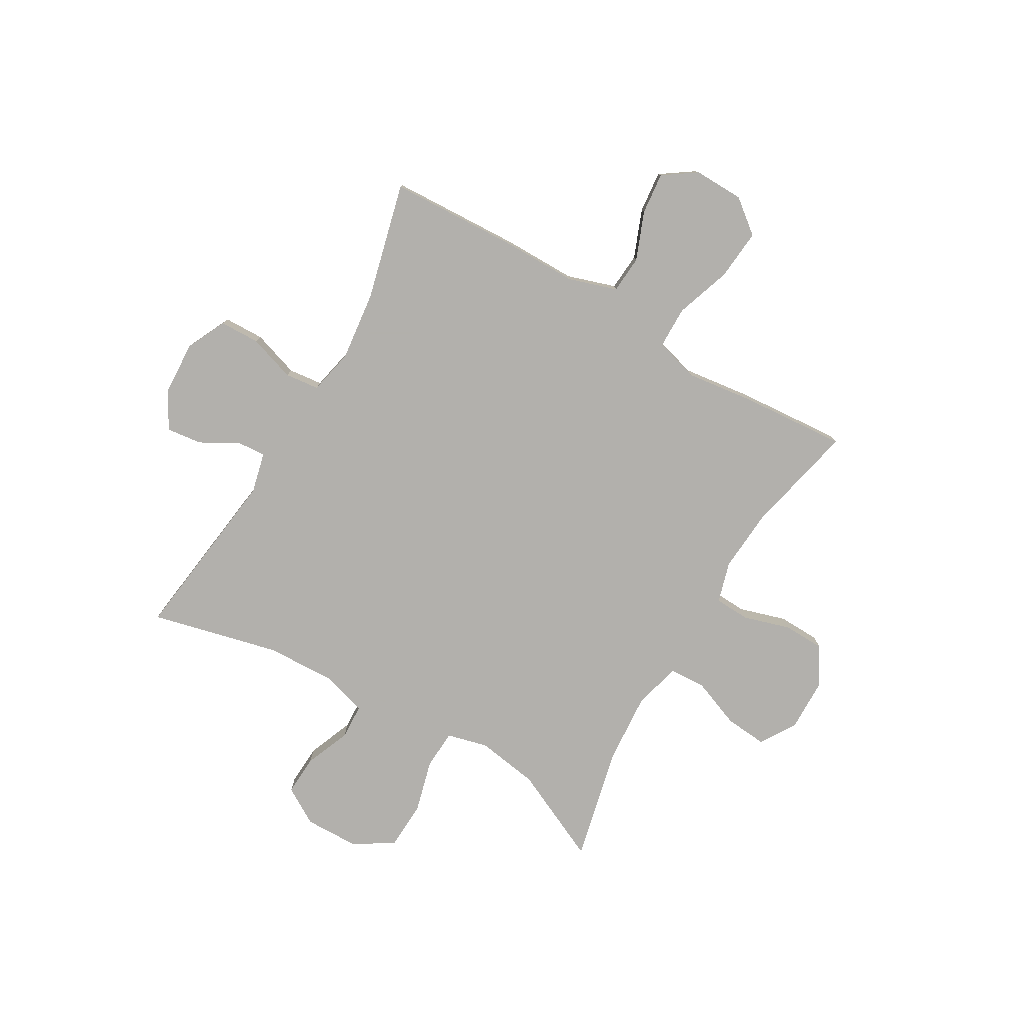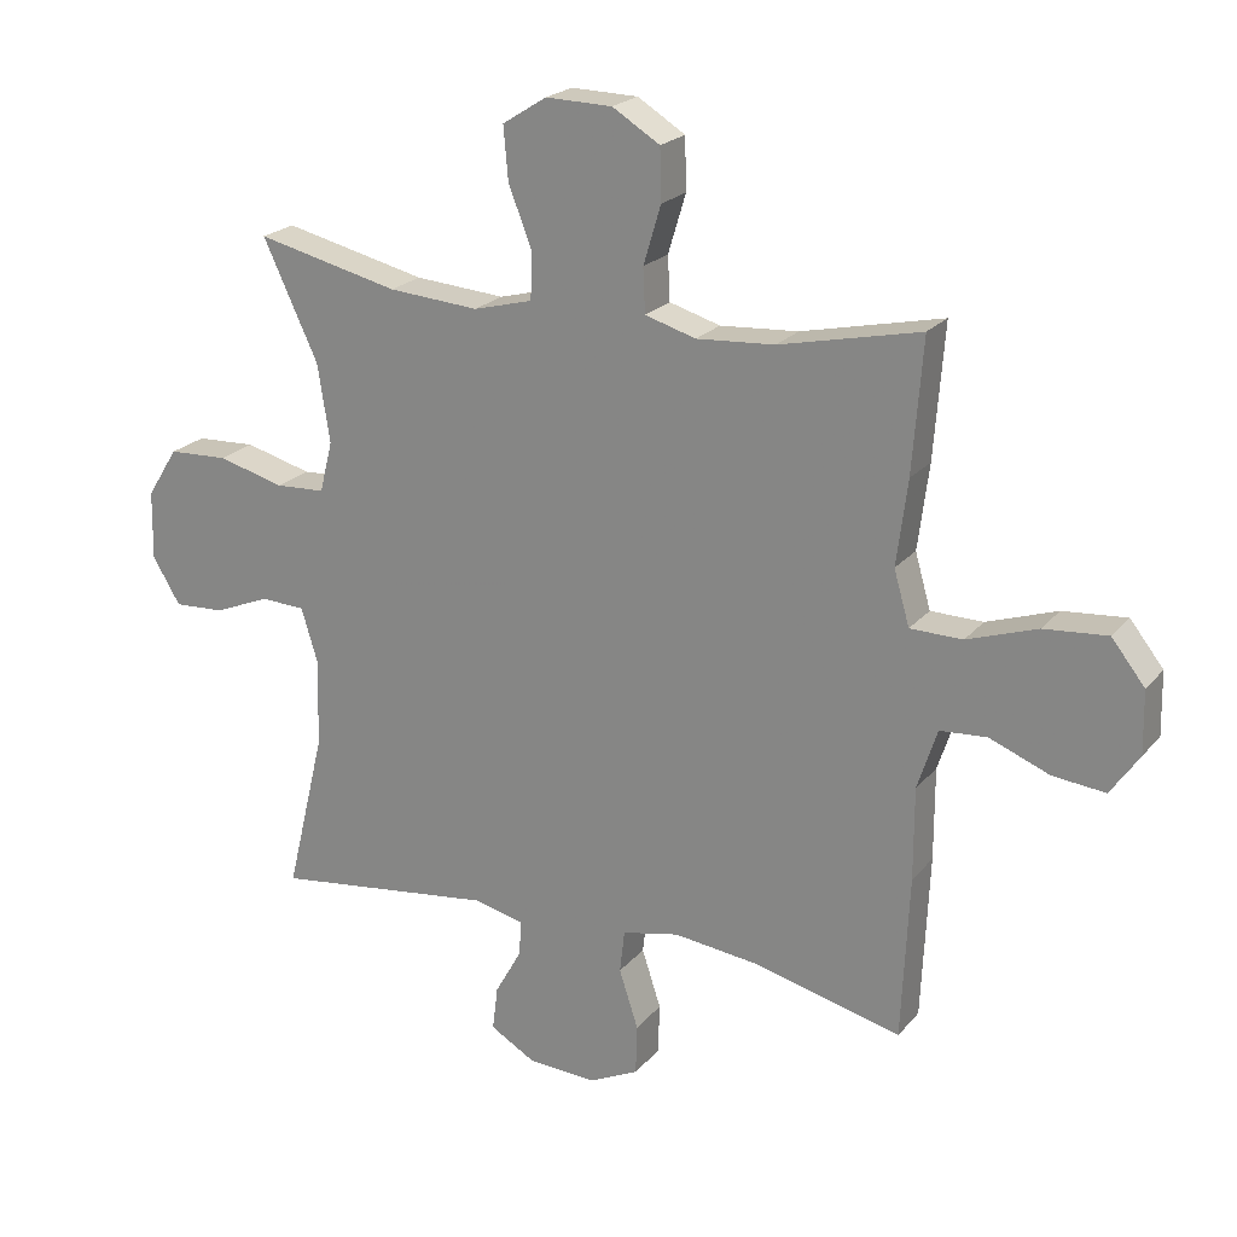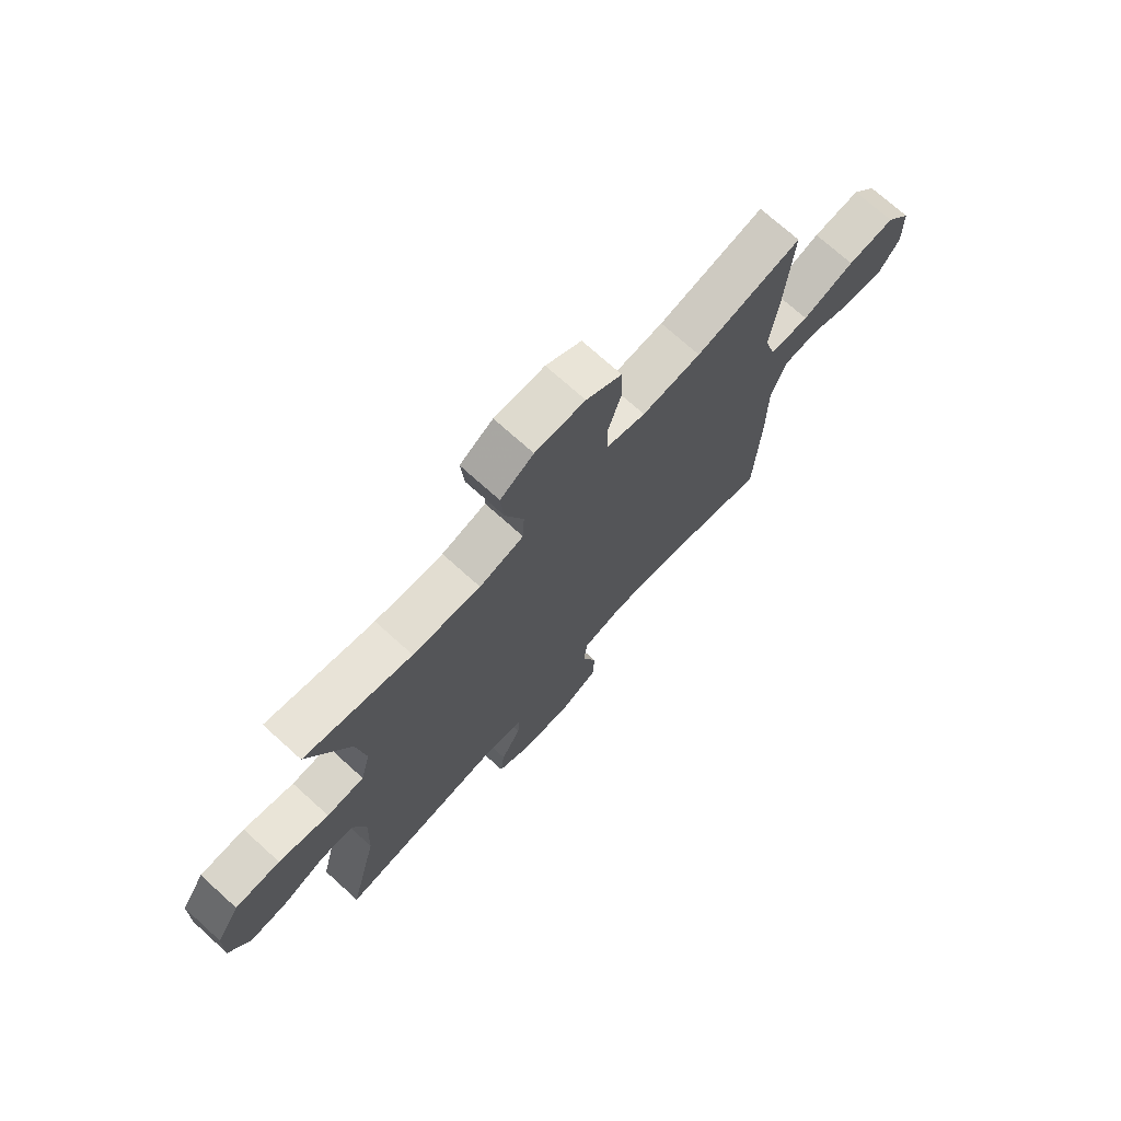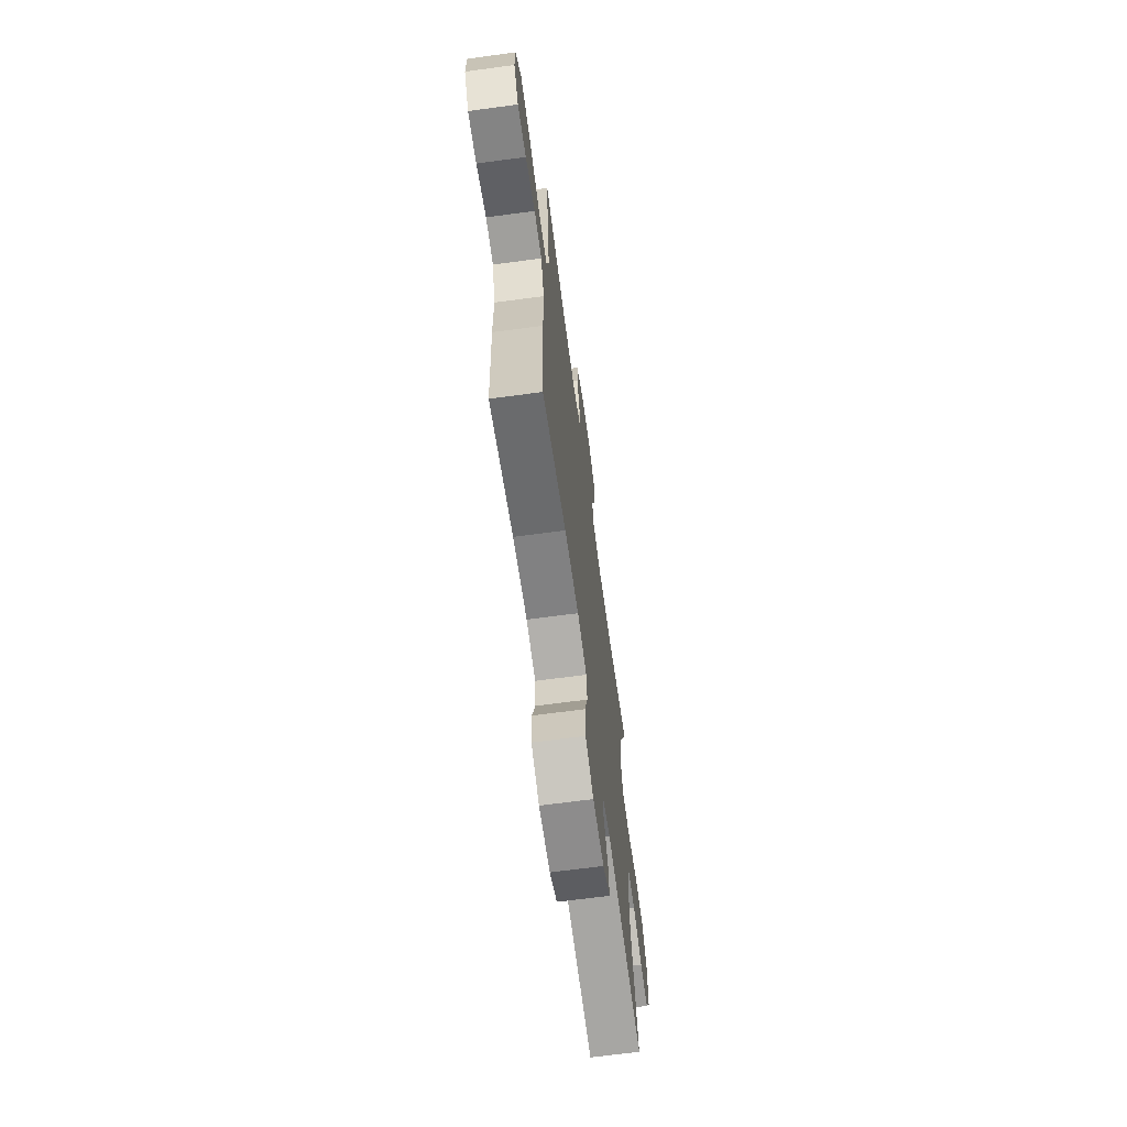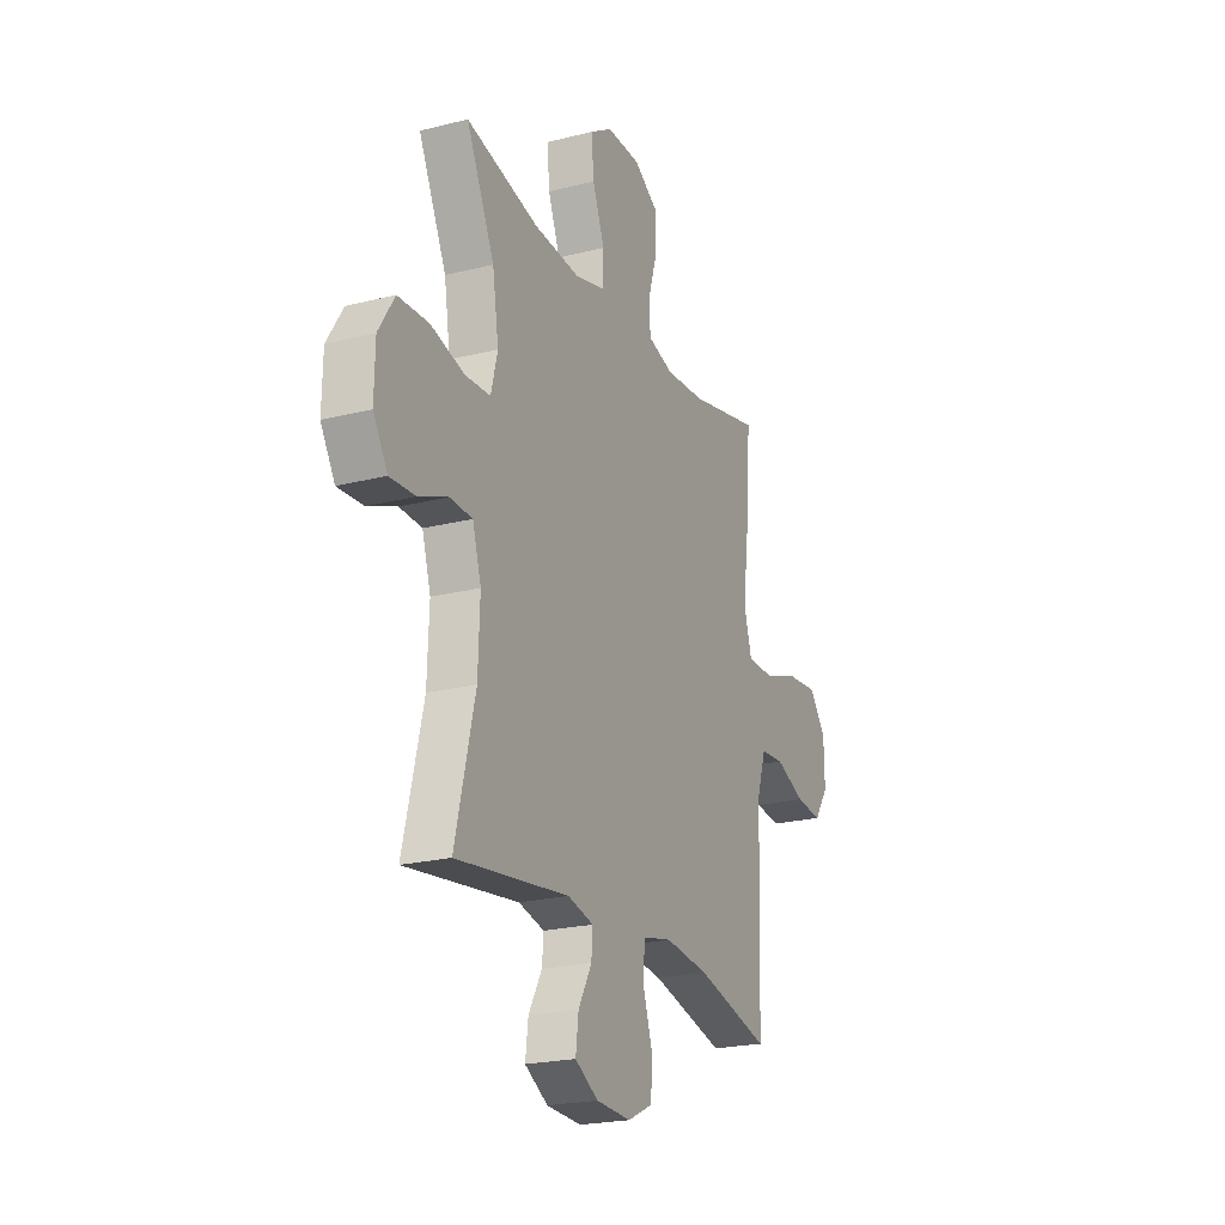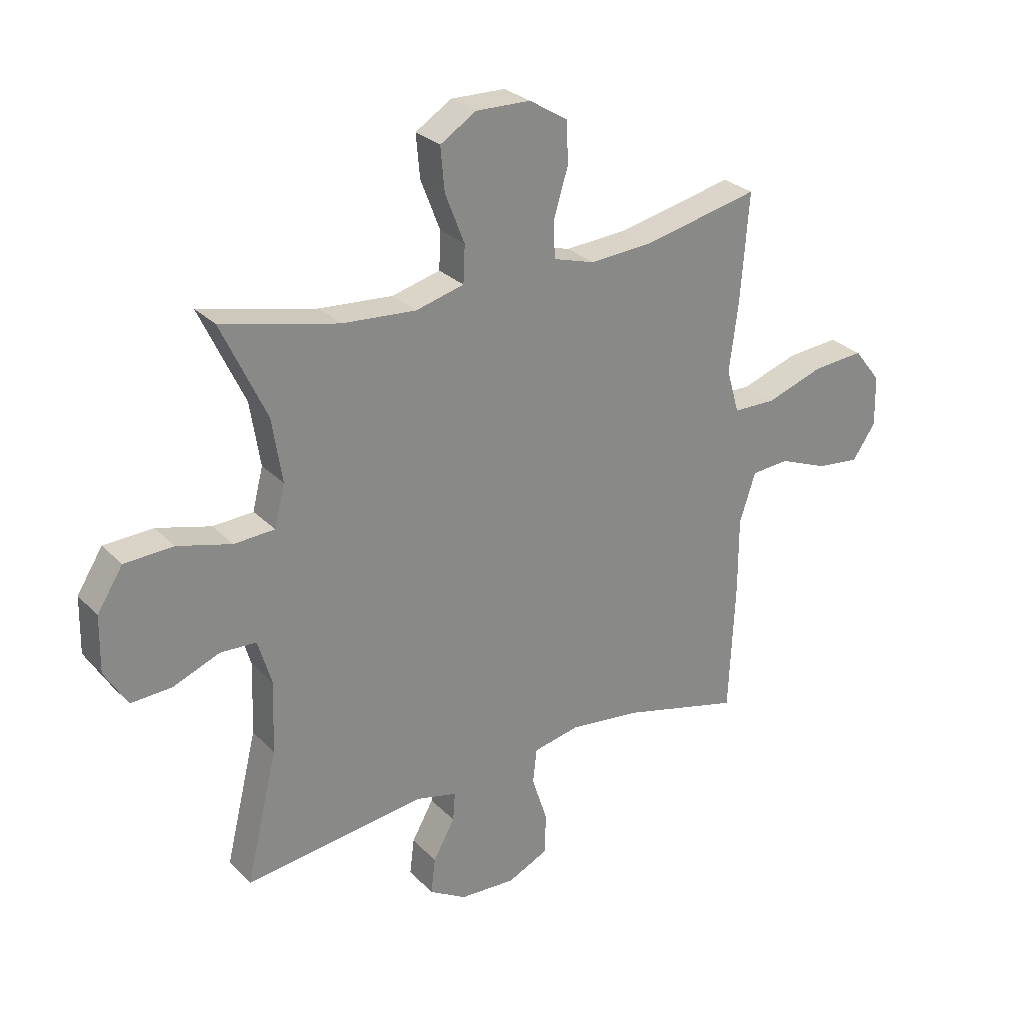
<metadata>
{"format":"obj","ext":"obj","renderer":"f3d","projection":"perspective","resolution":1024,"background":"white","views":[{"elev":-78.6,"azim":-120.2,"up":"+Y"},{"elev":21.7,"azim":-151.5,"up":"+Z"},{"elev":72.3,"azim":132.1,"up":"+Z"},{"elev":-67.1,"azim":-82.3,"up":"+Z"},{"elev":-22.0,"azim":113.8,"up":"+Z"},{"elev":27.6,"azim":146.1,"up":"+Z"}]}
</metadata>
<code>
v 0.5 0.07 -0.5
v 0.173 0.07 -0.458
v 0.098 0.07 -0.476
v 0.102 0.07 -0.528
v 0.141 0.07 -0.598
v 0.149 0.07 -0.663
v 0.082 0.07 -0.702
v -0.019 0.07 -0.707
v -0.092 0.07 -0.672
v -0.094 0.07 -0.598
v -0.066 0.07 -0.512
v -0.073 0.07 -0.449
v -0.157 0.07 -0.431
v -0.285 0.07 -0.446
v -0.5 0.07 -0.5
v -0.511 0.07 -0.259
v -0.511 0.07 -0.124
v -0.54 0.07 -0.035
v -0.609 0.07 -0.03
v -0.697 0.07 -0.065
v -0.774 0.07 -0.073
v -0.816 0.07 -0.012
v -0.814 0.07 0.08
v -0.765 0.07 0.142
v -0.672 0.07 0.134
v -0.569 0.07 0.099
v -0.492 0.07 0.1
v -0.469 0.07 0.18
v -0.485 0.07 0.305
v -0.5 0.07 0.5
v -0.293 0.07 0.454
v -0.178 0.07 0.446
v -0.103 0.07 0.468
v -0.1 0.07 0.533
v -0.126 0.07 0.619
v -0.124 0.07 0.695
v -0.054 0.07 0.738
v 0.044 0.07 0.74
v 0.109 0.07 0.699
v 0.102 0.07 0.621
v 0.067 0.07 0.531
v 0.07 0.07 0.464
v 0.157 0.07 0.441
v 0.29 0.07 0.451
v 0.5 0.07 0.5
v 0.419 0.07 0.327
v 0.401 0.07 0.212
v 0.42 0.07 0.137
v 0.493 0.07 0.133
v 0.591 0.07 0.159
v 0.679 0.07 0.155
v 0.725 0.07 0.082
v 0.727 0.07 -0.019
v 0.686 0.07 -0.087
v 0.612 0.07 -0.083
v 0.528 0.07 -0.049
v 0.463 0.07 -0.052
v 0.438 0.07 -0.135
v 0.443 0.07 -0.264
v 0.5 0 -0.5
v 0.173 0 -0.458
v 0.098 0 -0.476
v 0.102 0 -0.528
v 0.141 0 -0.598
v 0.149 0 -0.663
v 0.082 0 -0.702
v -0.019 0 -0.707
v -0.092 0 -0.672
v -0.094 0 -0.598
v -0.066 0 -0.512
v -0.073 0 -0.449
v -0.157 0 -0.431
v -0.285 0 -0.446
v -0.5 0 -0.5
v -0.511 0 -0.259
v -0.511 0 -0.124
v -0.54 0 -0.035
v -0.609 0 -0.03
v -0.697 0 -0.065
v -0.774 0 -0.073
v -0.816 0 -0.012
v -0.814 0 0.08
v -0.765 0 0.142
v -0.672 0 0.134
v -0.569 0 0.099
v -0.492 0 0.1
v -0.469 0 0.18
v -0.485 0 0.305
v -0.5 0 0.5
v -0.293 0 0.454
v -0.178 0 0.446
v -0.103 0 0.468
v -0.1 0 0.533
v -0.126 0 0.619
v -0.124 0 0.695
v -0.054 0 0.738
v 0.044 0 0.74
v 0.109 0 0.699
v 0.102 0 0.621
v 0.067 0 0.531
v 0.07 0 0.464
v 0.157 0 0.441
v 0.29 0 0.451
v 0.5 0 0.5
v 0.419 0 0.327
v 0.401 0 0.212
v 0.42 0 0.137
v 0.493 0 0.133
v 0.591 0 0.159
v 0.679 0 0.155
v 0.725 0 0.082
v 0.727 0 -0.019
v 0.686 0 -0.087
v 0.612 0 -0.083
v 0.528 0 -0.049
v 0.463 0 -0.052
v 0.438 0 -0.135
v 0.443 0 -0.264
f 54 55 56
f 53 54 56
f 52 53 56
f 51 52 56
f 50 51 56
f 49 50 56
f 48 49 56 57
f 47 48 57 58
f 44 45 46
f 43 44 46 47
f 47 58 59
f 43 47 59
f 42 43 59
f 39 40 41
f 38 39 41
f 37 38 41
f 36 37 41
f 35 36 41
f 34 35 41
f 33 34 41 42
f 28 29 30 31
f 27 28 31 32
f 24 25 26
f 23 24 26
f 22 23 26
f 21 22 26
f 20 21 26
f 19 20 26
f 18 19 26 27
f 59 1 2
f 42 59 2
f 33 42 2
f 32 33 2
f 27 32 2
f 18 27 2
f 17 18 2
f 9 10 11
f 8 9 11
f 7 8 11
f 6 7 11
f 5 6 11
f 4 5 11
f 3 4 11 12
f 2 3 12 13
f 14 15 16 17
f 13 14 17
f 2 13 17
f 115 114 113
f 115 113 112
f 115 112 111
f 115 111 110
f 115 110 109
f 115 109 108
f 116 115 108 107
f 117 116 107 106
f 105 104 103
f 106 105 103 102
f 118 117 106
f 118 106 102
f 118 102 101
f 100 99 98
f 100 98 97
f 100 97 96
f 100 96 95
f 100 95 94
f 100 94 93
f 101 100 93 92
f 90 89 88 87
f 91 90 87 86
f 85 84 83
f 85 83 82
f 85 82 81
f 85 81 80
f 85 80 79
f 85 79 78
f 86 85 78 77
f 61 60 118
f 61 118 101
f 61 101 92
f 61 92 91
f 61 91 86
f 61 86 77
f 61 77 76
f 70 69 68
f 70 68 67
f 70 67 66
f 70 66 65
f 70 65 64
f 70 64 63
f 71 70 63 62
f 72 71 62 61
f 76 75 74 73
f 76 73 72
f 76 72 61
f 1 60 61 2
f 2 61 62 3
f 3 62 63 4
f 4 63 64 5
f 5 64 65 6
f 6 65 66 7
f 7 66 67 8
f 8 67 68 9
f 9 68 69 10
f 10 69 70 11
f 11 70 71 12
f 12 71 72 13
f 13 72 73 14
f 14 73 74 15
f 15 74 75 16
f 16 75 76 17
f 17 76 77 18
f 18 77 78 19
f 19 78 79 20
f 20 79 80 21
f 21 80 81 22
f 22 81 82 23
f 23 82 83 24
f 24 83 84 25
f 25 84 85 26
f 26 85 86 27
f 27 86 87 28
f 28 87 88 29
f 29 88 89 30
f 30 89 90 31
f 31 90 91 32
f 32 91 92 33
f 33 92 93 34
f 34 93 94 35
f 35 94 95 36
f 36 95 96 37
f 37 96 97 38
f 38 97 98 39
f 39 98 99 40
f 40 99 100 41
f 41 100 101 42
f 42 101 102 43
f 43 102 103 44
f 44 103 104 45
f 45 104 105 46
f 46 105 106 47
f 47 106 107 48
f 48 107 108 49
f 49 108 109 50
f 50 109 110 51
f 51 110 111 52
f 52 111 112 53
f 53 112 113 54
f 54 113 114 55
f 55 114 115 56
f 56 115 116 57
f 57 116 117 58
f 58 117 118 59
f 59 118 60 1

</code>
